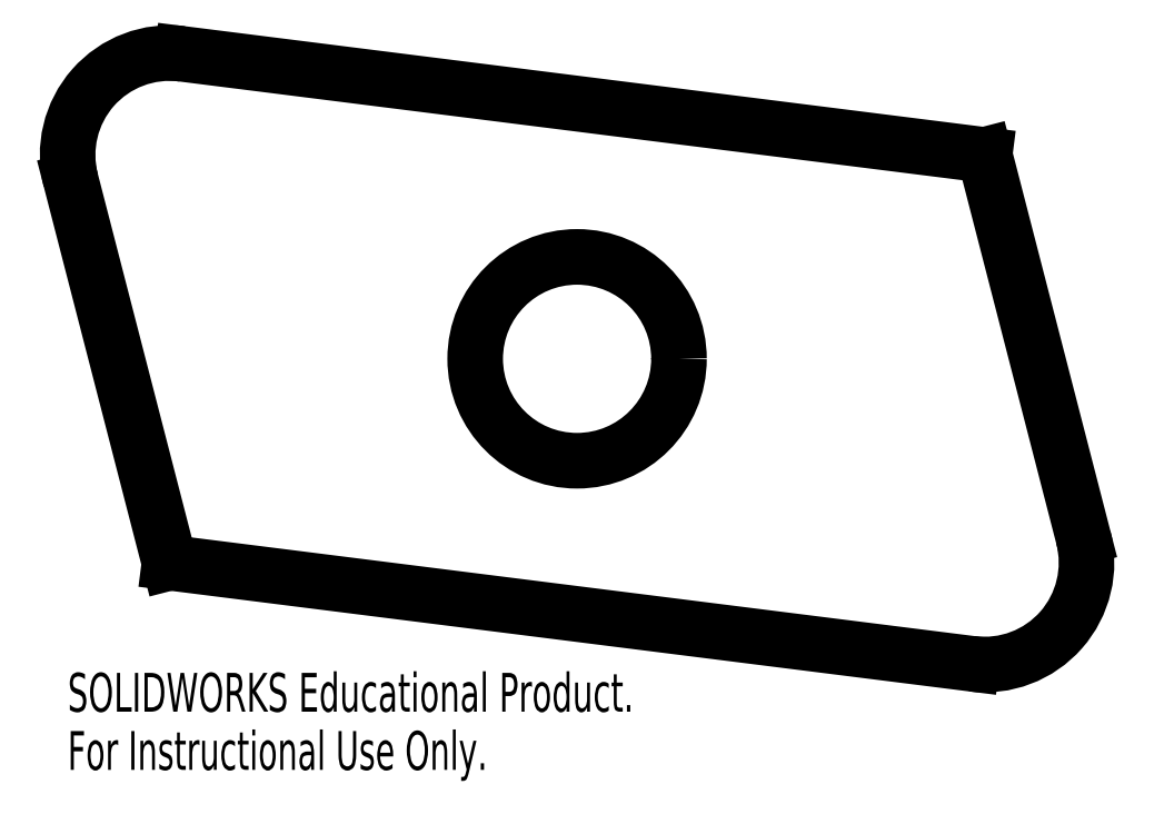
<metadata>
{"format":"dxf","ext":"dxf","renderer":"ezdxf+matplotlib","layout":"modelspace","background":"white","min_lineweight":24,"dpi":150}
</metadata>
<code>
0
SECTION
2
ENTITIES
0
ARC
8
0
39
0
10
-50.8
20
25.4
30
0
40
12.7
210
0
220
0
230
1
50
82.82
51
194.5
0
ARC
8
0
39
0
10
50.8
20
-25.4
30
0
40
12.7
210
0
220
0
230
1
50
262.8
51
14.48
0
CIRCLE
8
0
10
0
20
0
30
0
40
12.7
39
0
210
0
220
0
230
1
0
LINE
8
0
10
-63.1
20
22.23
30
0
11
-50.8
21
-25.4
31
0
39
0
210
0
220
0
230
1
0
LINE
8
0
10
50.8
20
25.4
30
0
11
-49.21
21
38
31
0
39
0
210
0
220
0
230
1
0
LINE
8
0
10
63.1
20
-22.23
30
0
11
50.8
21
25.4
31
0
39
0
210
0
220
0
230
1
0
LINE
8
0
10
-50.8
20
-25.4
30
0
11
49.21
21
-38
31
0
39
0
210
0
220
0
230
1
0
TEXT
8
0
1
SOLIDWORKS Educational Product.
10
-63.5
20
-45.35
30
0
40
4.834
41
0.6774
50
0
51
0
7
Standard
11
-63.5
21
-45.35
31
0
210
0
220
0
230
1
72
0
73
1
0
TEXT
8
0
1
For Instructional Use Only.
10
-63.5
20
-52.6
30
0
40
4.834
41
0.6611
50
0
51
0
7
Standard
11
-63.5
21
-52.6
31
0
210
0
220
0
230
1
72
0
73
1
0
ENDSEC
0
EOF

</code>
